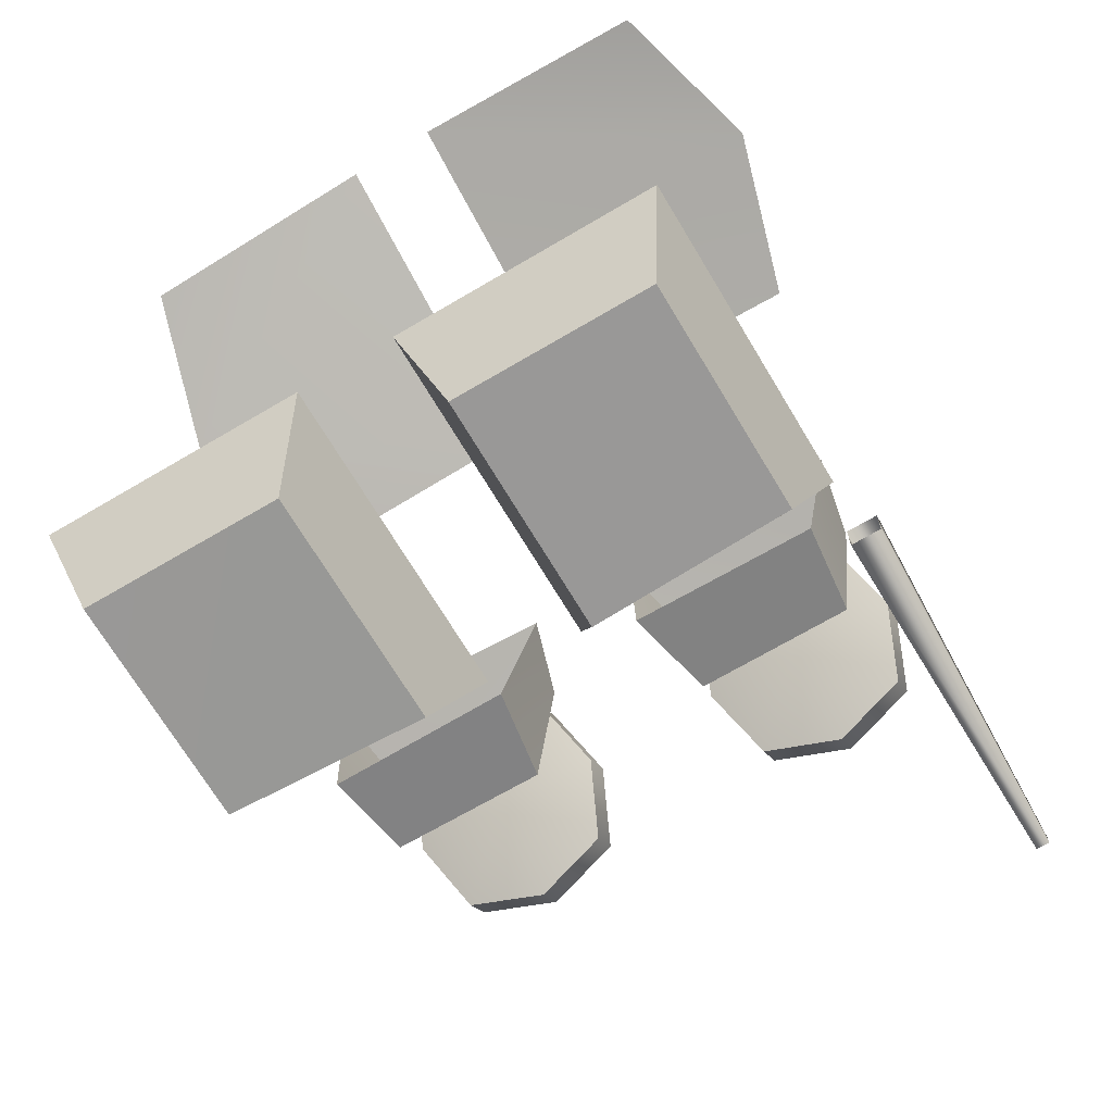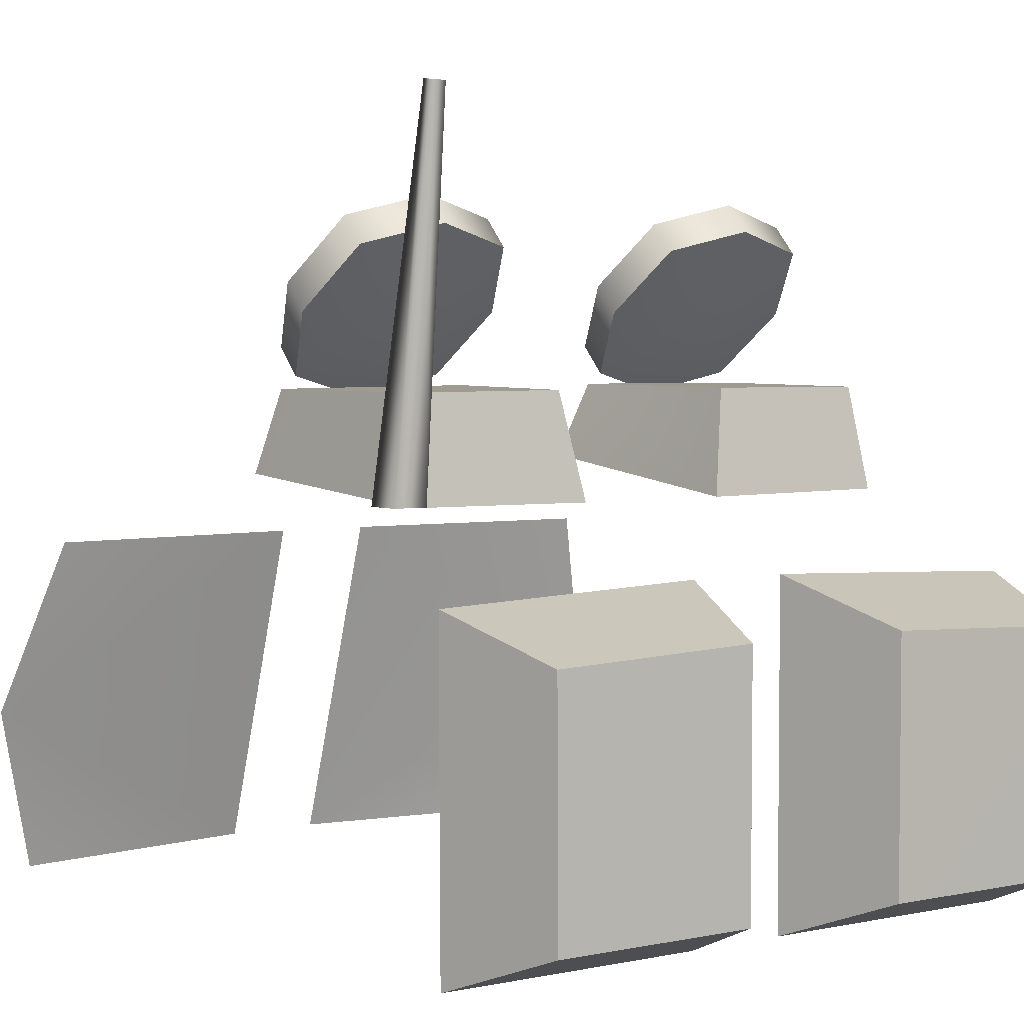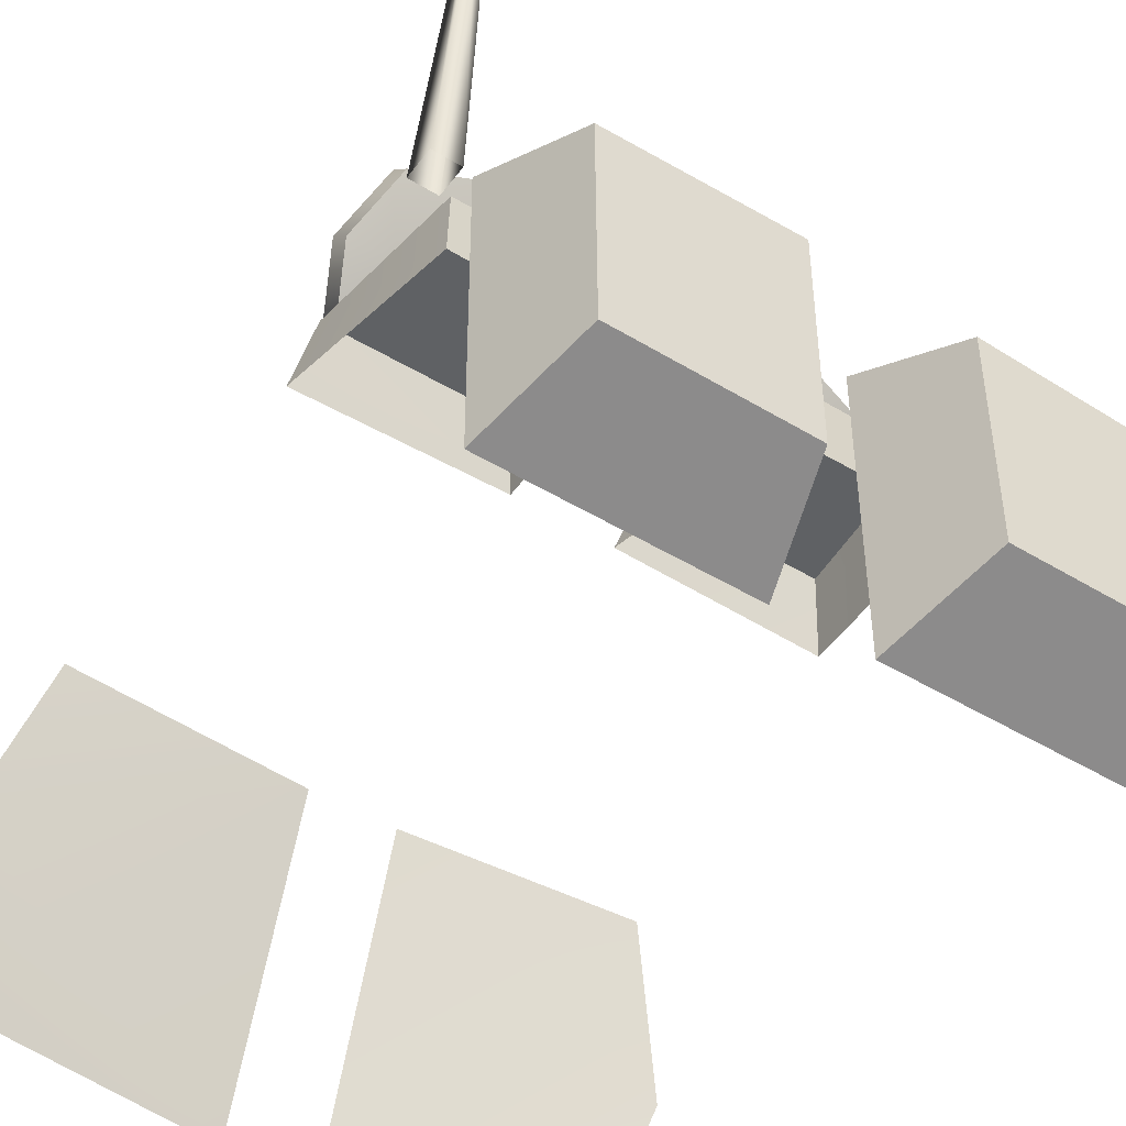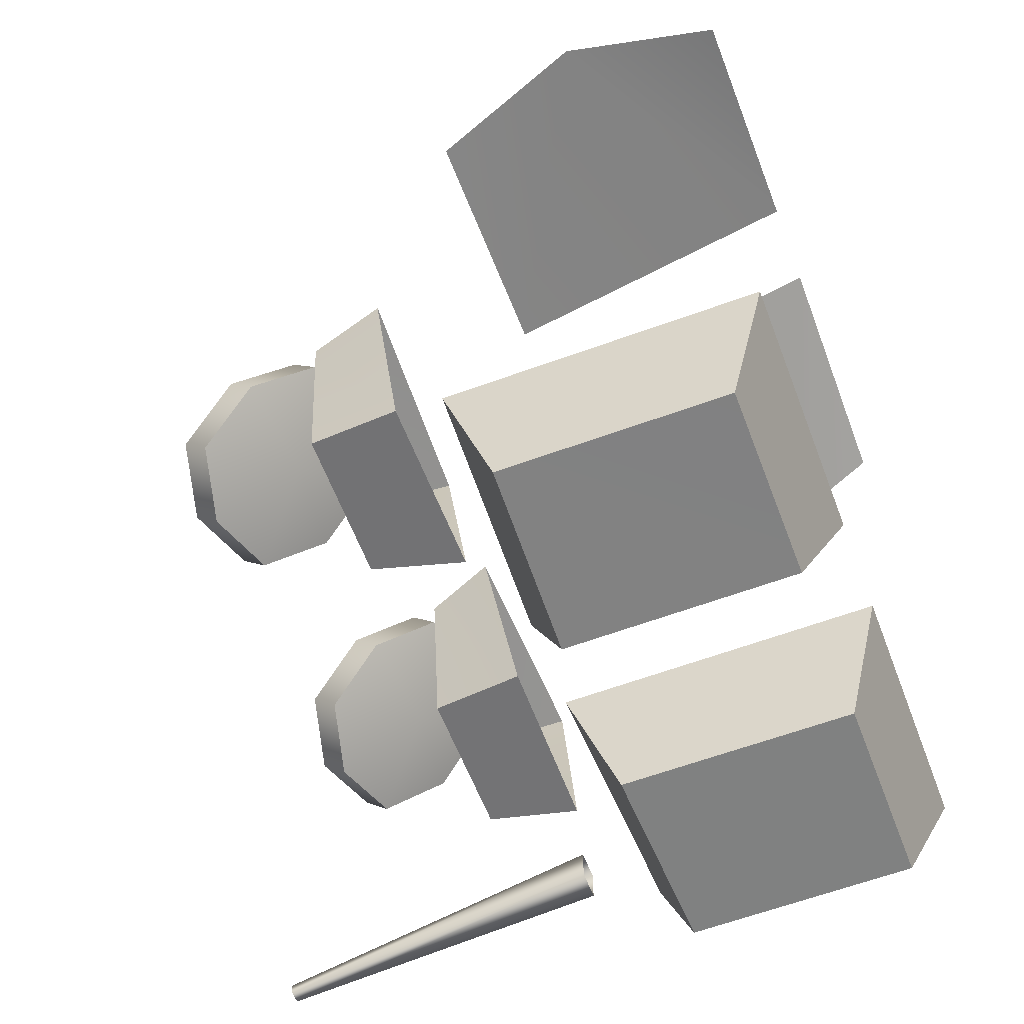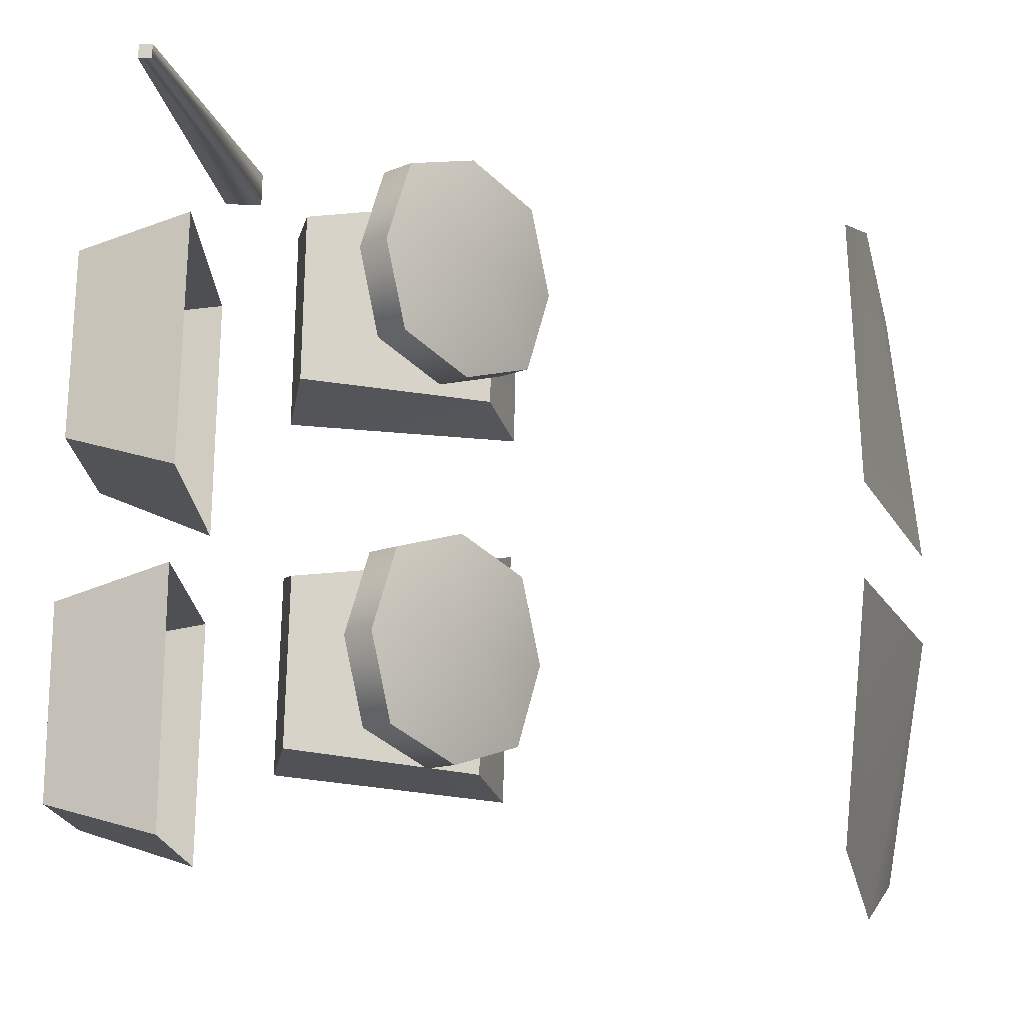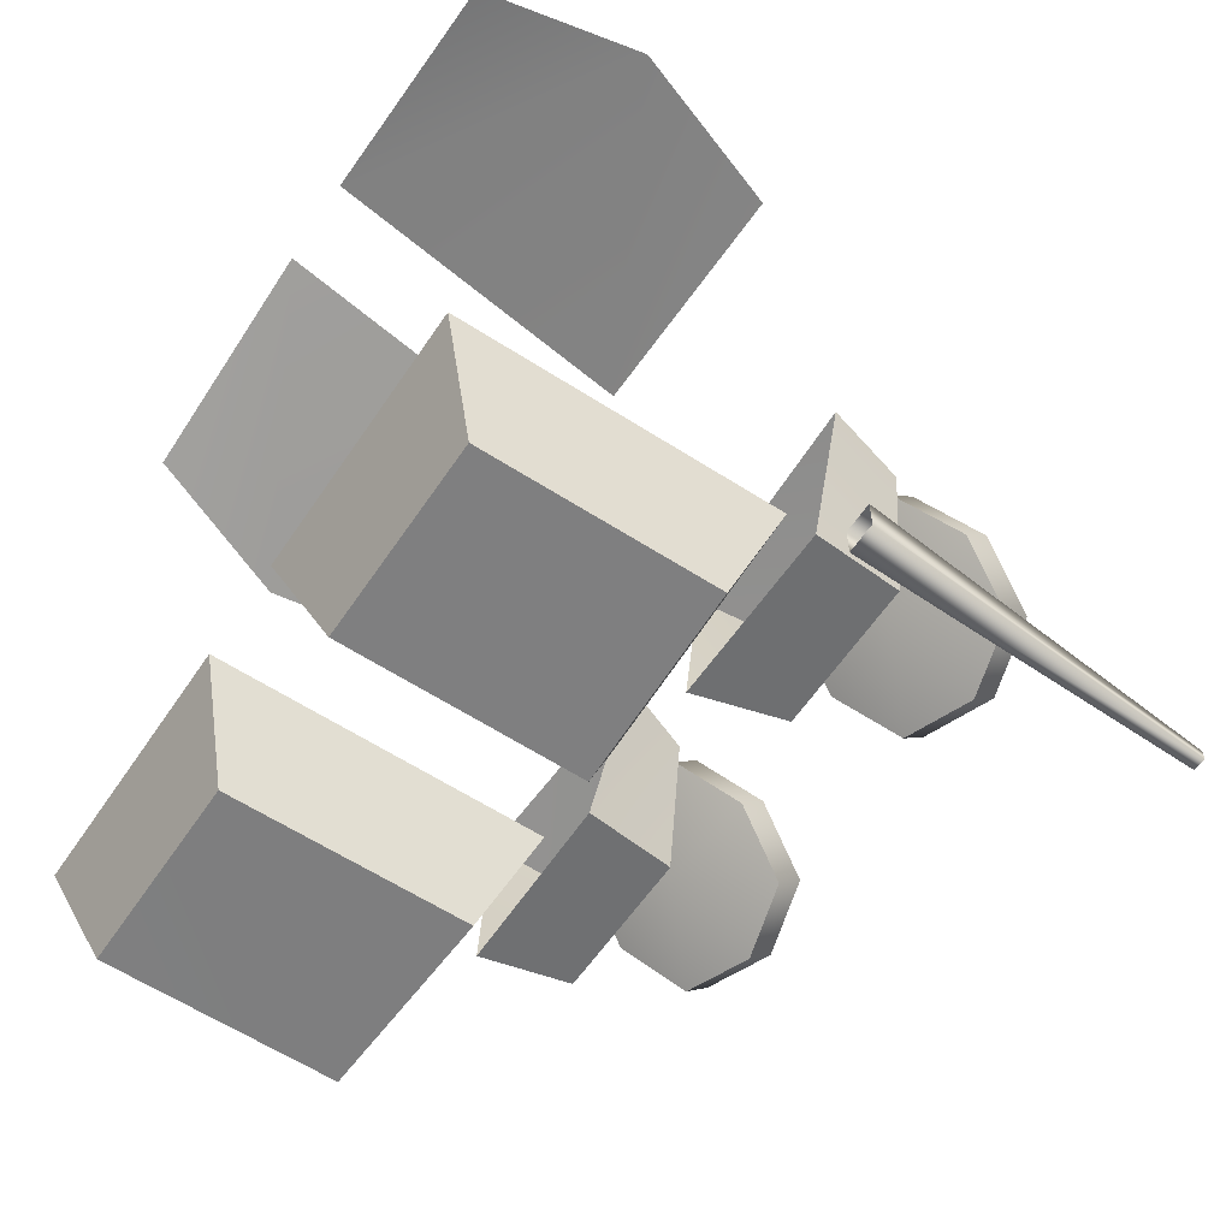
<metadata>
{"format":"obj","ext":"obj","renderer":"f3d","projection":"perspective","resolution":1024,"background":"white","views":[{"elev":-68.4,"azim":30.6,"up":"+Z"},{"elev":3.6,"azim":144.0,"up":"+Y"},{"elev":-46.5,"azim":145.3,"up":"+Y"},{"elev":-60.4,"azim":-69.2,"up":"+Z"},{"elev":76.8,"azim":-88.5,"up":"+Y"},{"elev":-59.5,"azim":56.2,"up":"+Z"}]}
</metadata>
<code>
g HeavyTurret_04
v -0.3611 0.08388 -0.3993
v -0.09657 0.1352 -0.5342
v -0.3253 0.1352 -0.5342
v -0.05675 0.08388 -0.3993
v -0.3627 0.4441 -0.3995
v -0.3253 0.1352 -0.5342
v -0.3265 0.3984 -0.5343
v -0.3611 0.08388 -0.3993
v -0.09657 0.1352 -0.5342
v -0.3265 0.3984 -0.5343
v -0.3253 0.1352 -0.5342
v -0.09657 0.4069 -0.5347
v -0.05675 0.4558 -0.4
v -0.3265 0.3984 -0.5343
v -0.09657 0.4069 -0.5347
v -0.3627 0.4441 -0.3995
v -0.05675 0.08388 -0.3993
v -0.09657 0.4069 -0.5347
v -0.09657 0.1352 -0.5342
v -0.05675 0.4558 -0.4
v -0.3138 0.6419 -0.04151
v -0.1081 0.6416 -0.2457
v -0.08693 0.6435 -0.04151
v -0.2913 0.6408 -0.2465
v -0.3138 0.6419 -0.04151
v -0.3047 0.5286 -0.2648
v -0.2913 0.6408 -0.2465
v -0.3309 0.5535 -0.01697
v -0.1081 0.6416 -0.2457
v -0.3047 0.5286 -0.2648
v -0.0871 0.5268 -0.2641
v -0.2913 0.6408 -0.2465
v -0.3138 0.6419 -0.04151
v -0.06485 0.5634 -0.01534
v -0.3309 0.5535 -0.01697
v -0.08693 0.6435 -0.04151
v -0.08693 0.6435 -0.04151
v -0.0871 0.5268 -0.2641
v -0.06485 0.5634 -0.01534
v -0.1081 0.6416 -0.2457
v 0.3407 0.535 -0.308
v 0.3512 0.9305 -0.3958
v 0.3512 0.9324 -0.3817
v 0.3407 0.535 -0.3478
v 0.3663 0.9305 -0.3958
v 0.3768 0.535 -0.3478
v 0.3663 0.9324 -0.3817
v 0.3768 0.535 -0.308
v 0.3663 0.9305 -0.3958
v 0.3512 0.9324 -0.3817
v 0.3512 0.9305 -0.3958
v 0.3663 0.9324 -0.3817
v -0.29 0.6547 -0.03078
v -0.2011 0.6623 0.0186
v -0.2011 0.6324 -0.01001
v -0.29 0.6847 -0.002174
v -0.3195 0.7517 -0.06457
v -0.2011 0.7667 -0.05026
v -0.29 0.6847 -0.002174
v -0.29 0.8188 -0.1269
v -0.1123 0.6547 -0.03078
v -0.1123 0.6847 -0.002174
v -0.08272 0.7517 -0.06457
v -0.08272 0.7218 -0.09315
v -0.2011 0.8412 -0.1477
v -0.1123 0.8188 -0.1269
v -0.1123 0.8188 -0.1269
v -0.1123 0.7889 -0.1555
v -0.2011 0.8412 -0.1477
v -0.2011 0.8112 -0.1763
v -0.08272 0.7517 -0.06457
v -0.1123 0.6847 -0.002174
v -0.29 0.7889 -0.1555
v -0.29 0.8188 -0.1269
v -0.3195 0.7218 -0.09315
v -0.3195 0.7517 -0.06457
v -0.2011 0.6623 0.0186
v -0.2011 0.7068 -0.1075
v -0.29 0.7889 -0.1555
v -0.3195 0.7218 -0.09315
v -0.08272 0.7218 -0.09315
v -0.1123 0.7889 -0.1555
v -0.1123 0.6547 -0.03078
v -0.29 0.6547 -0.03078
v -0.4194 0.263 0.4097
v -0.361 0.4603 0.3603
v -0.05581 0.4603 0.3811
v -0.361 0.06998 0.4595
v -0.05581 0.06998 0.5032
v 0.09658 0.1352 -0.5342
v 0.3265 0.3984 -0.5343
v 0.09658 0.4069 -0.5347
v 0.3253 0.1352 -0.5342
v 0.1081 0.6416 -0.2457
v 0.3138 0.6419 -0.04151
v 0.08693 0.6435 -0.04151
v 0.2913 0.6408 -0.2465
v 0.3047 0.5286 -0.2648
v 0.3138 0.6419 -0.04151
v 0.2913 0.6408 -0.2465
v 0.3309 0.5535 -0.01697
v 0.3047 0.5286 -0.2648
v 0.1081 0.6416 -0.2457
v 0.08711 0.5268 -0.2641
v 0.2913 0.6408 -0.2465
v 0.06486 0.5634 -0.01534
v 0.3138 0.6419 -0.04151
v 0.3309 0.5535 -0.01697
v 0.08693 0.6435 -0.04151
v 0.08693 0.6435 -0.04151
v 0.08711 0.5268 -0.2641
v 0.1081 0.6416 -0.2457
v 0.06486 0.5634 -0.01534
v 0.4194 0.263 0.4097
v 0.05581 0.4603 0.3811
v 0.361 0.4603 0.3603
v 0.361 0.06998 0.4595
v 0.05581 0.06998 0.5032
v 0.3611 0.08388 -0.3993
v 0.09658 0.1352 -0.5342
v 0.05675 0.08388 -0.3993
v 0.3253 0.1352 -0.5342
v 0.3611 0.08388 -0.3993
v 0.3265 0.3984 -0.5343
v 0.3253 0.1352 -0.5342
v 0.3627 0.4441 -0.3995
v 0.05675 0.4558 -0.4
v 0.3265 0.3984 -0.5343
v 0.3627 0.4441 -0.3995
v 0.09658 0.4069 -0.5347
v 0.05675 0.4558 -0.4
v 0.09658 0.1352 -0.5342
v 0.09658 0.4069 -0.5347
v 0.05675 0.08388 -0.3993
v 0.2899 0.6547 -0.03078
v 0.2011 0.6623 0.0186
v 0.2899 0.6847 -0.002174
v 0.2011 0.6324 -0.01001
v 0.2899 0.6847 -0.002174
v 0.2011 0.7667 -0.05026
v 0.3196 0.7517 -0.06457
v 0.2899 0.8188 -0.1269
v 0.1123 0.6547 -0.03078
v 0.1123 0.6847 -0.002174
v 0.08272 0.7517 -0.06457
v 0.08272 0.7218 -0.09315
v 0.2011 0.8412 -0.1477
v 0.1123 0.8188 -0.1269
v 0.1123 0.8188 -0.1269
v 0.1123 0.7889 -0.1555
v 0.2011 0.8412 -0.1477
v 0.2011 0.8112 -0.1763
v 0.08272 0.7517 -0.06457
v 0.1123 0.6847 -0.002174
v 0.2899 0.7889 -0.1555
v 0.2899 0.8188 -0.1269
v 0.3196 0.7218 -0.09315
v 0.3196 0.7517 -0.06457
v 0.2011 0.6623 0.0186
v 0.2011 0.7068 -0.1075
v 0.3196 0.7218 -0.09315
v 0.2899 0.7889 -0.1555
v 0.1123 0.7889 -0.1555
v 0.08272 0.7218 -0.09315
v 0.1123 0.6547 -0.03078
v 0.2899 0.6547 -0.03078
v -0.2011 0.8112 -0.1763
v -0.2011 0.6324 -0.01001
v 0.2011 0.8112 -0.1763
v 0.2011 0.6324 -0.01001
g HeavyTurret_04_0
f 3 2 1
f 4 1 2
f 7 6 5
f 8 5 6
f 11 10 9
f 12 9 10
f 15 14 13
f 16 13 14
f 19 18 17
f 20 17 18
f 23 22 21
f 24 21 22
f 27 26 25
f 28 25 26
f 31 30 29
f 32 29 30
f 35 34 33
f 36 33 34
f 39 38 37
f 40 37 38
f 43 42 41
f 44 41 42
f 42 45 44
f 46 44 45
f 45 47 46
f 48 46 47
f 47 43 48
f 41 48 43
f 51 50 49
f 52 49 50
f 55 54 53
f 56 53 54
f 59 58 57
f 58 60 57
f 62 54 61
f 55 61 54
f 64 63 61
f 62 61 63
f 60 58 65
f 58 66 65
f 68 67 64
f 63 64 67
f 67 68 69
f 70 69 68
f 66 58 71
f 58 72 71
f 70 73 69
f 74 69 73
f 76 74 75
f 73 75 74
f 72 58 77
f 58 59 77
f 56 76 53
f 75 53 76
f 80 79 78
f 82 81 78
f 83 78 81
f 84 80 78
f 87 86 85
f 89 85 88
f 89 87 85
f 92 91 90
f 93 90 91
f 96 95 94
f 97 94 95
f 100 99 98
f 101 98 99
f 104 103 102
f 105 102 103
f 108 107 106
f 109 106 107
f 112 111 110
f 113 110 111
f 116 115 114
f 114 118 117
f 115 118 114
f 121 120 119
f 122 119 120
f 125 124 123
f 126 123 124
f 129 128 127
f 130 127 128
f 133 132 131
f 134 131 132
f 137 136 135
f 138 135 136
f 141 140 139
f 142 140 141
f 138 136 143
f 144 143 136
f 144 145 143
f 146 143 145
f 140 142 147
f 148 140 147
f 145 149 146
f 150 146 149
f 152 150 151
f 149 151 150
f 140 148 153
f 154 140 153
f 156 155 151
f 152 151 155
f 155 156 157
f 158 157 156
f 140 154 159
f 139 140 159
f 157 158 135
f 137 135 158
f 162 161 160
f 164 163 160
f 165 164 160
f 161 166 160
f 167 78 79
f 168 84 78
f 168 78 83
f 167 82 78
f 169 160 163
f 169 162 160
f 170 160 166
f 170 165 160

</code>
